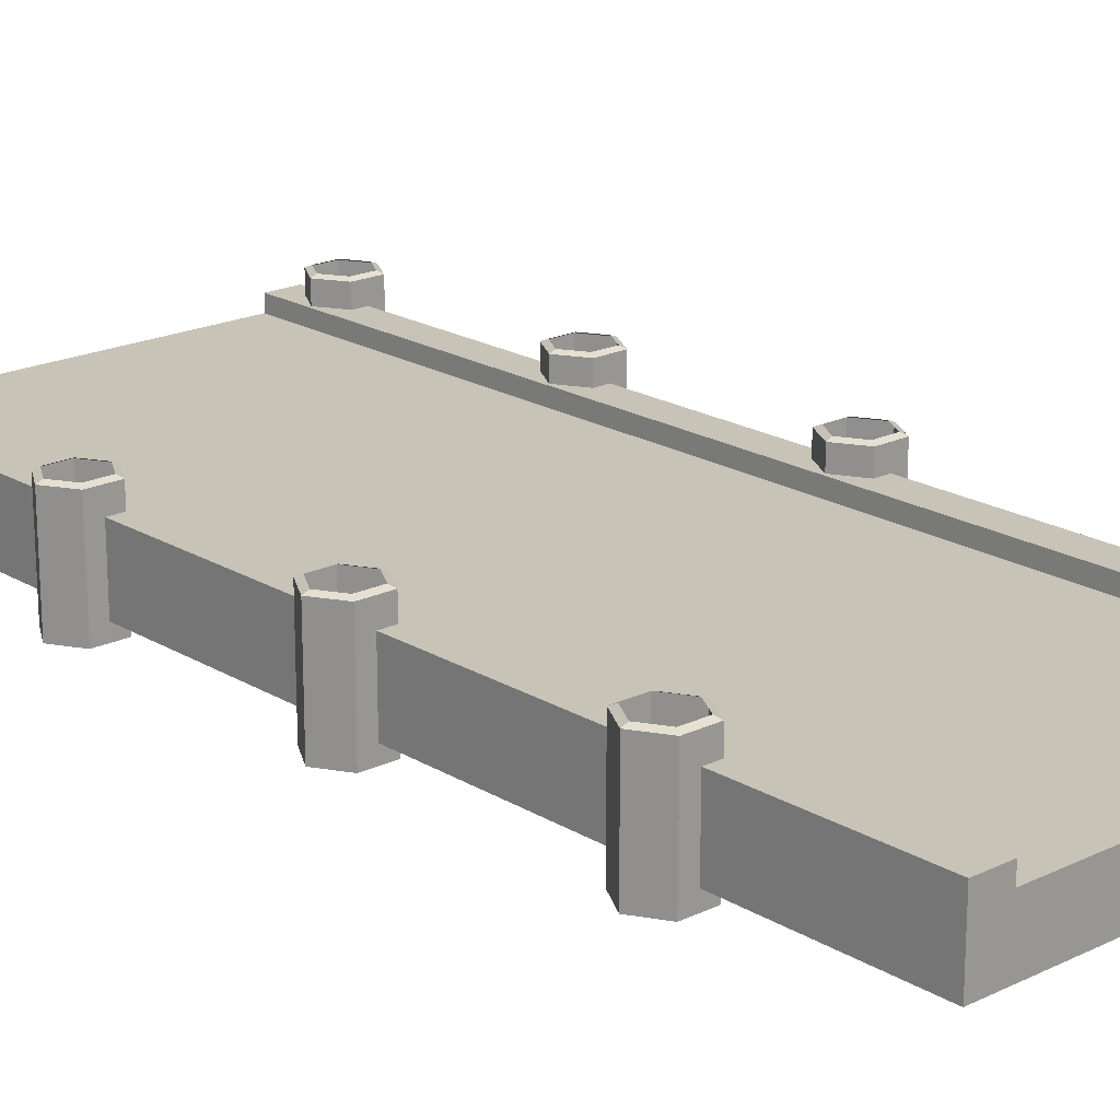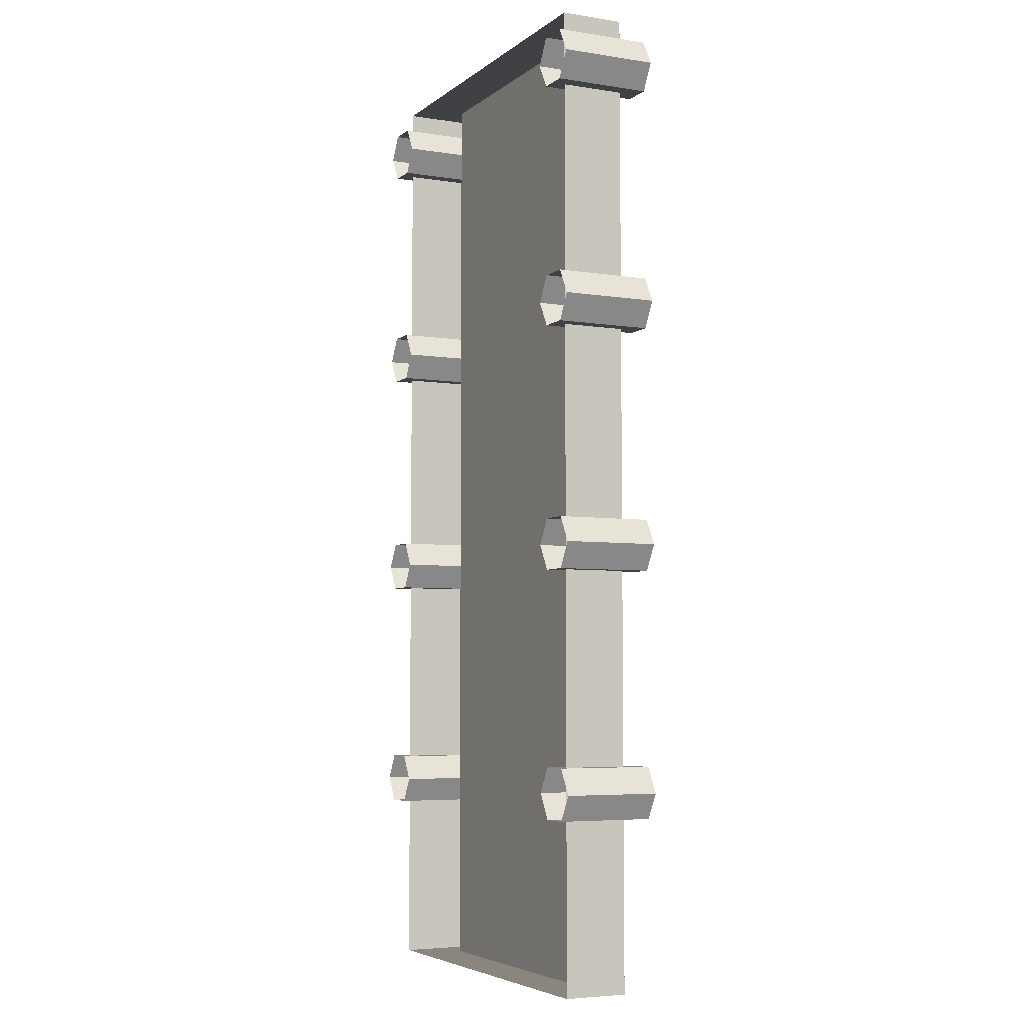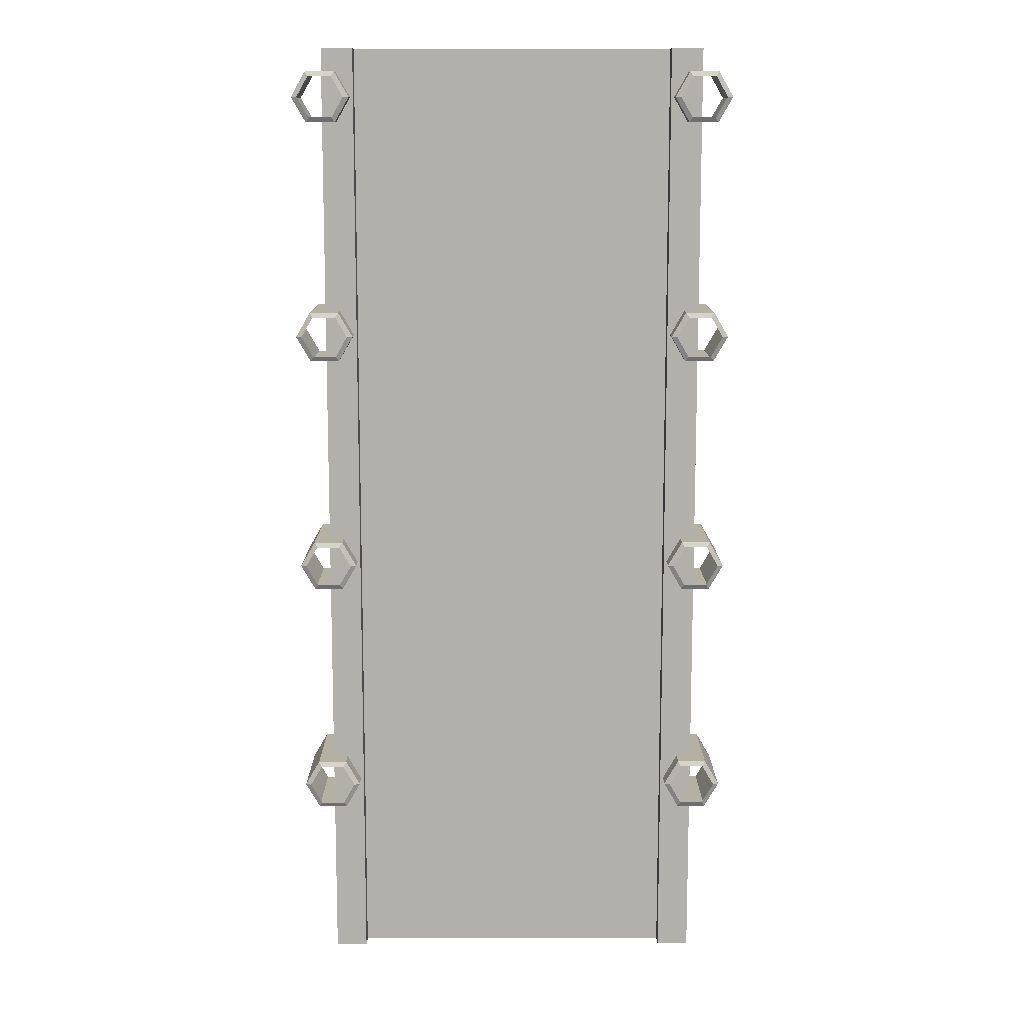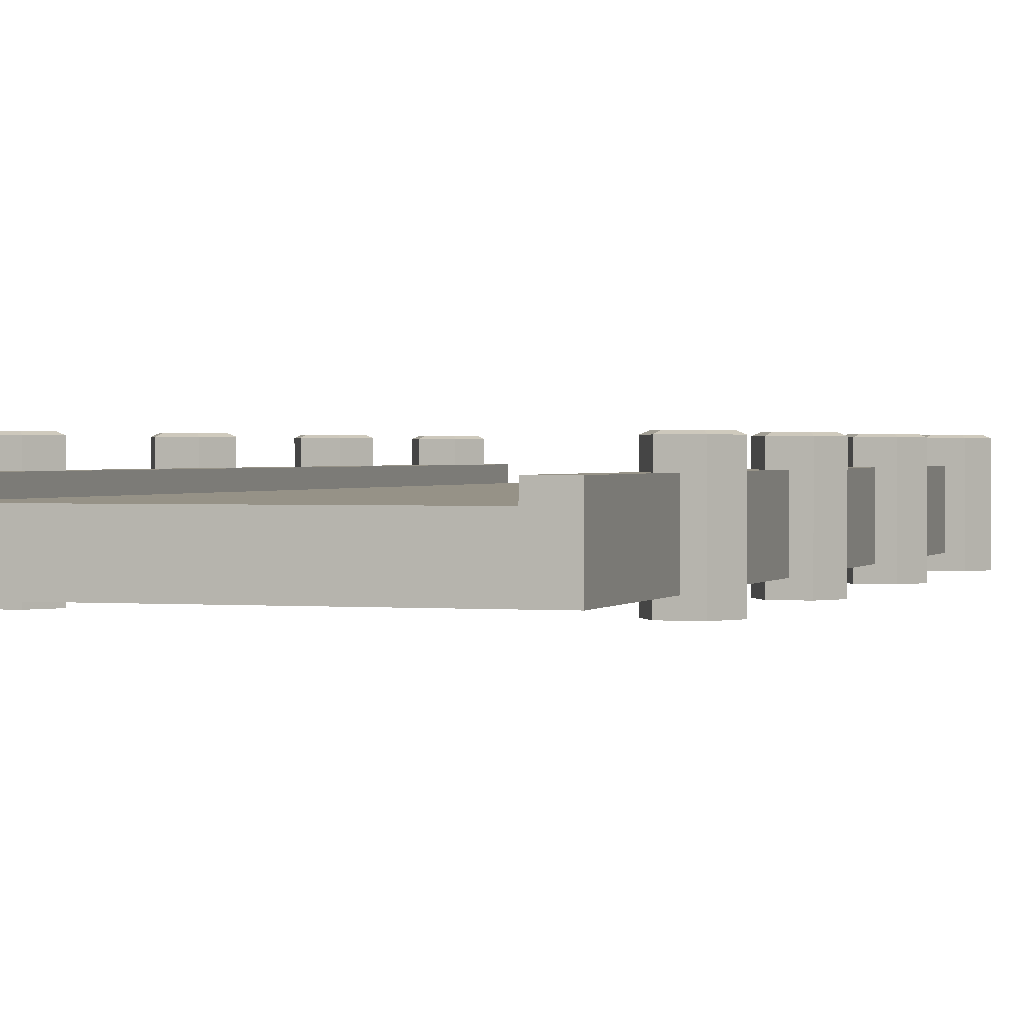
<metadata>
{"format":"obj","ext":"obj","renderer":"f3d","projection":"perspective","resolution":1024,"background":"white","views":[{"elev":19.7,"azim":138.1,"up":"+Y"},{"elev":-5.3,"azim":64.1,"up":"+Z"},{"elev":11.5,"azim":179.8,"up":"+Z"},{"elev":1.1,"azim":-161.9,"up":"+Y"}]}
</metadata>
<code>
g floor
v -6.123e-16 -5.457e-14 -5
v 6.123e-16 -5.457e-14 5
v -1.667 -3.032e-14 5
v -1.667 -3.032e-14 -5
v -1.85 0.352 2.26
v -2.15 0.352 2.26
v -2.121 0.375 2.209
v -1.879 0.375 2.209
v -1.7 0.352 2
v -1.85 0.352 2.26
v -1.879 0.375 2.209
v -1.758 0.375 2
v -6.123e-16 -5.457e-14 -5
v -1.667 -3.032e-14 -5
v -1.667 -0.5 -5
v -6.123e-16 -0.5 -5
v -2 -0.5 -5
v -2 -3.032e-14 -5
v -1.67 0.15 -5
v -2 0.15 -5
v -2 -3.032e-14 5
v -2 -3.032e-14 -5
v -2 0.15 -5
v -2 0.15 5
v -1.667 -0.5 5
v -2 -0.5 5
v -2 -3.032e-14 5
v -1.667 -3.032e-14 5
v 6.123e-16 -0.5 5
v 6.123e-16 -5.457e-14 5
v -1.85 -0.635 -3.26
v -1.7 -0.635 -3
v -1.7 0.352 -3
v -1.85 0.352 -3.26
v -1.85 0.352 4.76
v -2.15 0.352 4.76
v -2.121 0.375 4.709
v -1.879 0.375 4.709
v -2.15 -0.635 4.76
v -2.3 -0.635 4.5
v -2.3 0.352 4.5
v -2.15 0.352 4.76
v -1.85 0.352 -3.26
v -1.7 0.352 -3
v -1.758 0.375 -3
v -1.879 0.375 -3.209
v -1.85 -0.635 4.24
v -1.7 -0.635 4.5
v -1.7 0.352 4.5
v -1.85 0.352 4.24
v -1.667 -3.032e-14 5
v -1.67 0.15 5
v -1.67 0.15 -5
v -1.667 -3.032e-14 -5
v -1.85 0.352 4.24
v -1.7 0.352 4.5
v -1.758 0.375 4.5
v -1.879 0.375 4.291
v -1.7 0.352 4.5
v -1.85 0.352 4.76
v -1.879 0.375 4.709
v -1.758 0.375 4.5
v -2.15 -0.635 -3.26
v -1.85 -0.635 -3.26
v -1.85 0.352 -3.26
v -2.15 0.352 -3.26
v -2.15 -0.635 4.24
v -1.85 -0.635 4.24
v -1.85 0.352 4.24
v -2.15 0.352 4.24
v -1.667 -3.032e-14 5
v -2 -3.032e-14 5
v -2 0.15 5
v -1.67 0.15 5
v -2.3 -0.635 -3
v -2.15 -0.635 -3.26
v -2.15 0.352 -3.26
v -2.3 0.352 -3
v -2.15 0.352 -3.26
v -1.85 0.352 -3.26
v -1.879 0.375 -3.209
v -2.121 0.375 -3.209
v -2.15 -0.635 -2.74
v -2.3 -0.635 -3
v -2.3 0.352 -3
v -2.15 0.352 -2.74
v -2.3 -0.635 4.5
v -2.15 -0.635 4.24
v -2.15 0.352 4.24
v -2.3 0.352 4.5
v -1.85 -0.635 -2.74
v -2.15 -0.635 -2.74
v -2.15 0.352 -2.74
v -1.85 0.352 -2.74
v -2.3 0.352 -3
v -2.15 0.352 -3.26
v -2.121 0.375 -3.209
v -2.241 0.375 -3
v -2 -0.5 5
v -2 -0.5 -5
v -2 -3.032e-14 -5
v -2 -3.032e-14 5
v -1.7 -0.635 -3
v -1.85 -0.635 -2.74
v -1.85 0.352 -2.74
v -1.7 0.352 -3
v -2.15 0.352 4.24
v -1.85 0.352 4.24
v -1.879 0.375 4.291
v -2.121 0.375 4.291
v 1.667 -4.244e-14 5
v 6.123e-16 -5.457e-14 5
v -6.123e-16 -5.457e-14 -5
v 1.667 -4.244e-14 -5
v -2.15 0.352 -2.74
v -2.3 0.352 -3
v -2.241 0.375 -3
v -2.121 0.375 -2.791
v 1.667 -0.5 -5
v 1.667 -4.244e-14 -5
v -6.123e-16 -5.457e-14 -5
v -6.123e-16 -0.5 -5
v 2 -0.5 -5
v 2 -4.244e-14 -5
v 1.67 0.15 -5
v 2 0.15 -5
v 1.7 0.352 -3
v 1.7 -0.635 -3
v 1.85 -0.635 -3.26
v 1.85 0.352 -3.26
v 2.3 0.352 4.5
v 2.3 -0.635 4.5
v 2.15 -0.635 4.76
v 2.15 0.352 4.76
v 1.758 0.375 -3
v 1.7 0.352 -3
v 1.85 0.352 -3.26
v 1.879 0.375 -3.209
v 1.85 0.352 -3.26
v 1.85 -0.635 -3.26
v 2.15 -0.635 -3.26
v 2.15 0.352 -3.26
v 2.15 0.352 -3.26
v 2.15 -0.635 -3.26
v 2.3 -0.635 -3
v 2.3 0.352 -3
v 1.879 0.375 -3.209
v 1.85 0.352 -3.26
v 2.15 0.352 -3.26
v 2.121 0.375 -3.209
v 2.3 0.352 -3
v 2.3 -0.635 -3
v 2.15 -0.635 -2.74
v 2.15 0.352 -2.74
v 2.15 0.352 -2.74
v 2.15 -0.635 -2.74
v 1.85 -0.635 -2.74
v 1.85 0.352 -2.74
v 2.121 0.375 -3.209
v 2.15 0.352 -3.26
v 2.3 0.352 -3
v 2.241 0.375 -3
v 1.85 0.352 -2.74
v 1.85 -0.635 -2.74
v 1.7 -0.635 -3
v 1.7 0.352 -3
v -1.85 0.352 -2.74
v -2.15 0.352 -2.74
v -2.121 0.375 -2.791
v -1.879 0.375 -2.791
v 2.241 0.375 -3
v 2.3 0.352 -3
v 2.15 0.352 -2.74
v 2.121 0.375 -2.791
v 2.121 0.375 -2.791
v 2.15 0.352 -2.74
v 1.85 0.352 -2.74
v 1.879 0.375 -2.791
v -1.7 0.352 -3
v -1.85 0.352 -2.74
v -1.879 0.375 -2.791
v -1.758 0.375 -3
v 1.879 0.375 -2.791
v 1.85 0.352 -2.74
v 1.7 0.352 -3
v 1.758 0.375 -3
v 1.7 0.352 -0.5
v 1.7 -0.635 -0.5
v 1.85 -0.635 -0.7598
v 1.85 0.352 -0.7598
v 1.758 0.375 -0.5
v 1.7 0.352 -0.5
v 1.85 0.352 -0.7598
v 1.879 0.375 -0.7091
v -1.85 -0.635 -0.7598
v -1.7 -0.635 -0.5
v -1.7 0.352 -0.5
v -1.85 0.352 -0.7598
v 1.85 0.352 -0.7598
v 1.85 -0.635 -0.7598
v 2.15 -0.635 -0.7598
v 2.15 0.352 -0.7598
v 2.15 0.352 -0.7598
v 2.15 -0.635 -0.7598
v 2.3 -0.635 -0.5
v 2.3 0.352 -0.5
v -1.85 0.352 -0.7598
v -1.7 0.352 -0.5
v -1.758 0.375 -0.5
v -1.879 0.375 -0.7091
v 1.879 0.375 -0.7091
v 1.85 0.352 -0.7598
v 2.15 0.352 -0.7598
v 2.121 0.375 -0.7091
v 2.3 0.352 -0.5
v 2.3 -0.635 -0.5
v 2.15 -0.635 -0.2402
v 2.15 0.352 -0.2402
v 2.15 0.352 -0.2402
v 2.15 -0.635 -0.2402
v 1.85 -0.635 -0.2402
v 1.85 0.352 -0.2402
v 2.121 0.375 -0.7091
v 2.15 0.352 -0.7598
v 2.3 0.352 -0.5
v 2.241 0.375 -0.5
v -2.15 -0.635 -0.7598
v -1.85 -0.635 -0.7598
v -1.85 0.352 -0.7598
v -2.15 0.352 -0.7598
v 1.85 0.352 -0.2402
v 1.85 -0.635 -0.2402
v 1.7 -0.635 -0.5
v 1.7 0.352 -0.5
v 2.241 0.375 -0.5
v 2.3 0.352 -0.5
v 2.15 0.352 -0.2402
v 2.121 0.375 -0.2909
v 2.121 0.375 -0.2909
v 2.15 0.352 -0.2402
v 1.85 0.352 -0.2402
v 1.879 0.375 -0.2909
v -2.3 -0.635 -0.5
v -2.15 -0.635 -0.7598
v -2.15 0.352 -0.7598
v -2.3 0.352 -0.5
v 1.879 0.375 -0.2909
v 1.85 0.352 -0.2402
v 1.7 0.352 -0.5
v 1.758 0.375 -0.5
v -2.15 0.352 -0.7598
v -1.85 0.352 -0.7598
v -1.879 0.375 -0.7091
v -2.121 0.375 -0.7091
v -2.15 -0.635 -0.2402
v -2.3 -0.635 -0.5
v -2.3 0.352 -0.5
v -2.15 0.352 -0.2402
v 2 0.15 -5
v 2 0.15 5
v 1.67 0.15 5
v 1.67 0.15 -5
v -1.85 -0.635 -0.2402
v -2.15 -0.635 -0.2402
v -2.15 0.352 -0.2402
v -1.85 0.352 -0.2402
v -2.3 0.352 -0.5
v -2.15 0.352 -0.7598
v -2.121 0.375 -0.7091
v -2.241 0.375 -0.5
v 1.7 0.352 2
v 1.7 -0.635 2
v 1.85 -0.635 1.74
v 1.85 0.352 1.74
v -1.7 -0.635 -0.5
v -1.85 -0.635 -0.2402
v -1.85 0.352 -0.2402
v -1.7 0.352 -0.5
v 2.241 0.375 4.5
v 2.3 0.352 4.5
v 2.15 0.352 4.76
v 2.121 0.375 4.709
v 1.758 0.375 2
v 1.7 0.352 2
v 1.85 0.352 1.74
v 1.879 0.375 1.791
v -2.15 0.352 -0.2402
v -2.3 0.352 -0.5
v -2.241 0.375 -0.5
v -2.121 0.375 -0.2909
v 1.85 0.352 4.76
v 1.85 -0.635 4.76
v 1.7 -0.635 4.5
v 1.7 0.352 4.5
v 1.85 0.352 1.74
v 1.85 -0.635 1.74
v 2.15 -0.635 1.74
v 2.15 0.352 1.74
v 2.121 0.375 4.291
v 2.15 0.352 4.24
v 2.3 0.352 4.5
v 2.241 0.375 4.5
v 2.15 0.352 4.76
v 2.15 -0.635 4.76
v 1.85 -0.635 4.76
v 1.85 0.352 4.76
v 2.15 0.352 1.74
v 2.15 -0.635 1.74
v 2.3 -0.635 2
v 2.3 0.352 2
v 1.879 0.375 1.791
v 1.85 0.352 1.74
v 2.15 0.352 1.74
v 2.121 0.375 1.791
v 2.3 0.352 2
v 2.3 -0.635 2
v 2.15 -0.635 2.26
v 2.15 0.352 2.26
v 2.15 0.352 2.26
v 2.15 -0.635 2.26
v 1.85 -0.635 2.26
v 1.85 0.352 2.26
v 2.121 0.375 1.791
v 2.15 0.352 1.74
v 2.3 0.352 2
v 2.241 0.375 2
v 1.85 0.352 2.26
v 1.85 -0.635 2.26
v 1.7 -0.635 2
v 1.7 0.352 2
v 2.241 0.375 2
v 2.3 0.352 2
v 2.15 0.352 2.26
v 2.121 0.375 2.209
v -1.85 0.352 -0.2402
v -2.15 0.352 -0.2402
v -2.121 0.375 -0.2909
v -1.879 0.375 -0.2909
v 2.121 0.375 2.209
v 2.15 0.352 2.26
v 1.85 0.352 2.26
v 1.879 0.375 2.209
v 1.879 0.375 2.209
v 1.85 0.352 2.26
v 1.7 0.352 2
v 1.758 0.375 2
v -1.7 0.352 -0.5
v -1.85 0.352 -0.2402
v -1.879 0.375 -0.2909
v -1.758 0.375 -0.5
v -1.67 0.15 5
v -2 0.15 5
v -2 0.15 -5
v -1.67 0.15 -5
v 2 0.15 -5
v 2 -4.244e-14 -5
v 2 -4.244e-14 5
v 2 0.15 5
v 2 -4.244e-14 5
v 2 -0.5 5
v 1.667 -0.5 5
v 1.667 -4.244e-14 5
v 6.123e-16 -0.5 5
v 6.123e-16 -5.457e-14 5
v -1.85 -0.635 1.74
v -1.7 -0.635 2
v -1.7 0.352 2
v -1.85 0.352 1.74
v -2.15 0.352 4.76
v -2.3 0.352 4.5
v -2.241 0.375 4.5
v -2.121 0.375 4.709
v -1.85 0.352 1.74
v -1.7 0.352 2
v -1.758 0.375 2
v -1.879 0.375 1.791
v 2.121 0.375 4.709
v 2.15 0.352 4.76
v 1.85 0.352 4.76
v 1.879 0.375 4.709
v -1.7 -0.635 4.5
v -1.85 -0.635 4.76
v -1.85 0.352 4.76
v -1.7 0.352 4.5
v 1.7 0.352 4.5
v 1.7 -0.635 4.5
v 1.85 -0.635 4.24
v 1.85 0.352 4.24
v 1.67 0.15 -5
v 1.67 0.15 5
v 1.667 -4.244e-14 5
v 1.667 -4.244e-14 -5
v -2.15 -0.635 1.74
v -1.85 -0.635 1.74
v -1.85 0.352 1.74
v -2.15 0.352 1.74
v -2.3 0.352 4.5
v -2.15 0.352 4.24
v -2.121 0.375 4.291
v -2.241 0.375 4.5
v 1.758 0.375 4.5
v 1.7 0.352 4.5
v 1.85 0.352 4.24
v 1.879 0.375 4.291
v -1.85 -0.635 4.76
v -2.15 -0.635 4.76
v -2.15 0.352 4.76
v -1.85 0.352 4.76
v -2.3 -0.635 2
v -2.15 -0.635 1.74
v -2.15 0.352 1.74
v -2.3 0.352 2
v 1.879 0.375 4.709
v 1.85 0.352 4.76
v 1.7 0.352 4.5
v 1.758 0.375 4.5
v -2.15 0.352 1.74
v -1.85 0.352 1.74
v -1.879 0.375 1.791
v -2.121 0.375 1.791
v -2.15 -0.635 2.26
v -2.3 -0.635 2
v -2.3 0.352 2
v -2.15 0.352 2.26
v 1.85 0.352 4.24
v 1.85 -0.635 4.24
v 2.15 -0.635 4.24
v 2.15 0.352 4.24
v -1.85 -0.635 2.26
v -2.15 -0.635 2.26
v -2.15 0.352 2.26
v -1.85 0.352 2.26
v -2.3 0.352 2
v -2.15 0.352 1.74
v -2.121 0.375 1.791
v -2.241 0.375 2
v 2 0.15 5
v 2 -4.244e-14 5
v 1.667 -4.244e-14 5
v 1.67 0.15 5
v -1.7 -0.635 2
v -1.85 -0.635 2.26
v -1.85 0.352 2.26
v -1.7 0.352 2
v -2.15 0.352 2.26
v -2.3 0.352 2
v -2.241 0.375 2
v -2.121 0.375 2.209
v 2.15 0.352 4.24
v 2.15 -0.635 4.24
v 2.3 -0.635 4.5
v 2.3 0.352 4.5
v 2 -4.244e-14 -5
v 2 -0.5 -5
v 2 -0.5 5
v 2 -4.244e-14 5
v 1.879 0.375 4.291
v 1.85 0.352 4.24
v 2.15 0.352 4.24
v 2.121 0.375 4.291
g floor_0
f 3 2 1
f 4 3 1
f 7 6 5
f 8 7 5
f 11 10 9
f 12 11 9
f 15 14 13
f 16 15 13
f 14 15 17
f 18 14 17
f 19 14 18
f 20 19 18
f 23 22 21
f 24 23 21
f 27 26 25
f 28 27 25
f 28 25 29
f 30 28 29
f 33 32 31
f 34 33 31
f 37 36 35
f 38 37 35
f 41 40 39
f 42 41 39
f 45 44 43
f 46 45 43
f 49 48 47
f 50 49 47
f 53 52 51
f 54 53 51
f 57 56 55
f 58 57 55
f 61 60 59
f 62 61 59
f 65 64 63
f 66 65 63
f 69 68 67
f 70 69 67
f 73 72 71
f 74 73 71
f 77 76 75
f 78 77 75
f 81 80 79
f 82 81 79
f 85 84 83
f 86 85 83
f 89 88 87
f 90 89 87
f 93 92 91
f 94 93 91
f 97 96 95
f 98 97 95
f 101 100 99
f 102 101 99
f 105 104 103
f 106 105 103
f 109 108 107
f 110 109 107
f 113 112 111
f 114 113 111
f 117 116 115
f 118 117 115
f 121 120 119
f 122 121 119
f 123 119 120
f 124 123 120
f 124 120 125
f 126 124 125
f 129 128 127
f 130 129 127
f 133 132 131
f 134 133 131
f 137 136 135
f 138 137 135
f 141 140 139
f 142 141 139
f 145 144 143
f 146 145 143
f 149 148 147
f 150 149 147
f 153 152 151
f 154 153 151
f 157 156 155
f 158 157 155
f 161 160 159
f 162 161 159
f 165 164 163
f 166 165 163
f 169 168 167
f 170 169 167
f 173 172 171
f 174 173 171
f 177 176 175
f 178 177 175
f 181 180 179
f 182 181 179
f 185 184 183
f 186 185 183
f 189 188 187
f 190 189 187
f 193 192 191
f 194 193 191
f 197 196 195
f 198 197 195
f 201 200 199
f 202 201 199
f 205 204 203
f 206 205 203
f 209 208 207
f 210 209 207
f 213 212 211
f 214 213 211
f 217 216 215
f 218 217 215
f 221 220 219
f 222 221 219
f 225 224 223
f 226 225 223
f 229 228 227
f 230 229 227
f 233 232 231
f 234 233 231
f 237 236 235
f 238 237 235
f 241 240 239
f 242 241 239
f 245 244 243
f 246 245 243
f 249 248 247
f 250 249 247
f 253 252 251
f 254 253 251
f 257 256 255
f 258 257 255
f 261 260 259
f 262 261 259
f 265 264 263
f 266 265 263
f 269 268 267
f 270 269 267
f 273 272 271
f 274 273 271
f 277 276 275
f 278 277 275
f 281 280 279
f 282 281 279
f 285 284 283
f 286 285 283
f 289 288 287
f 290 289 287
f 293 292 291
f 294 293 291
f 297 296 295
f 298 297 295
f 301 300 299
f 302 301 299
f 305 304 303
f 306 305 303
f 309 308 307
f 310 309 307
f 313 312 311
f 314 313 311
f 317 316 315
f 318 317 315
f 321 320 319
f 322 321 319
f 325 324 323
f 326 325 323
f 329 328 327
f 330 329 327
f 333 332 331
f 334 333 331
f 337 336 335
f 338 337 335
f 341 340 339
f 342 341 339
f 345 344 343
f 346 345 343
f 349 348 347
f 350 349 347
f 353 352 351
f 354 353 351
f 357 356 355
f 358 357 355
f 361 360 359
f 362 361 359
f 363 361 362
f 364 363 362
f 367 366 365
f 368 367 365
f 371 370 369
f 372 371 369
f 375 374 373
f 376 375 373
f 379 378 377
f 380 379 377
f 383 382 381
f 384 383 381
f 387 386 385
f 388 387 385
f 391 390 389
f 392 391 389
f 395 394 393
f 396 395 393
f 399 398 397
f 400 399 397
f 403 402 401
f 404 403 401
f 407 406 405
f 408 407 405
f 411 410 409
f 412 411 409
f 415 414 413
f 416 415 413
f 419 418 417
f 420 419 417
f 423 422 421
f 424 423 421
f 427 426 425
f 428 427 425
f 431 430 429
f 432 431 429
f 435 434 433
f 436 435 433
f 439 438 437
f 440 439 437
f 443 442 441
f 444 443 441
f 447 446 445
f 448 447 445
f 451 450 449
f 452 451 449
f 455 454 453
f 456 455 453
f 459 458 457
f 460 459 457

</code>
